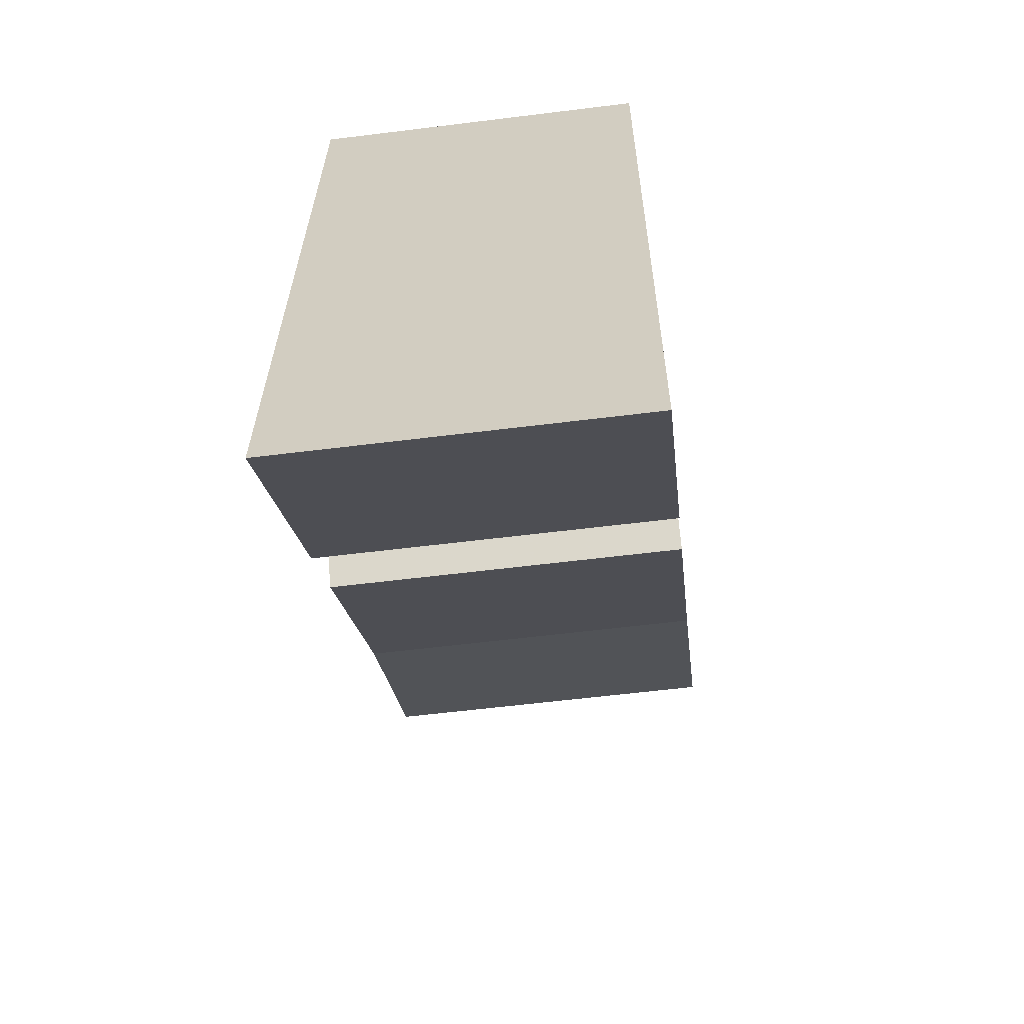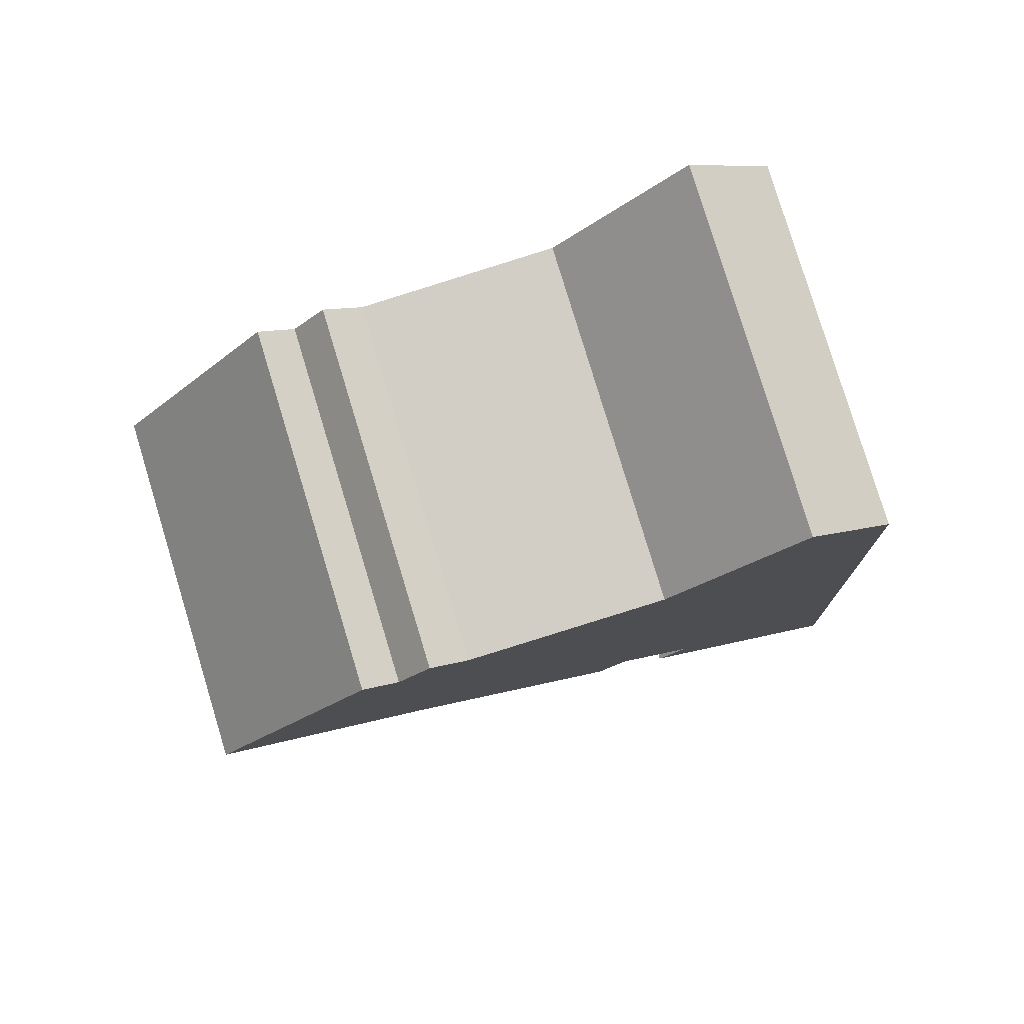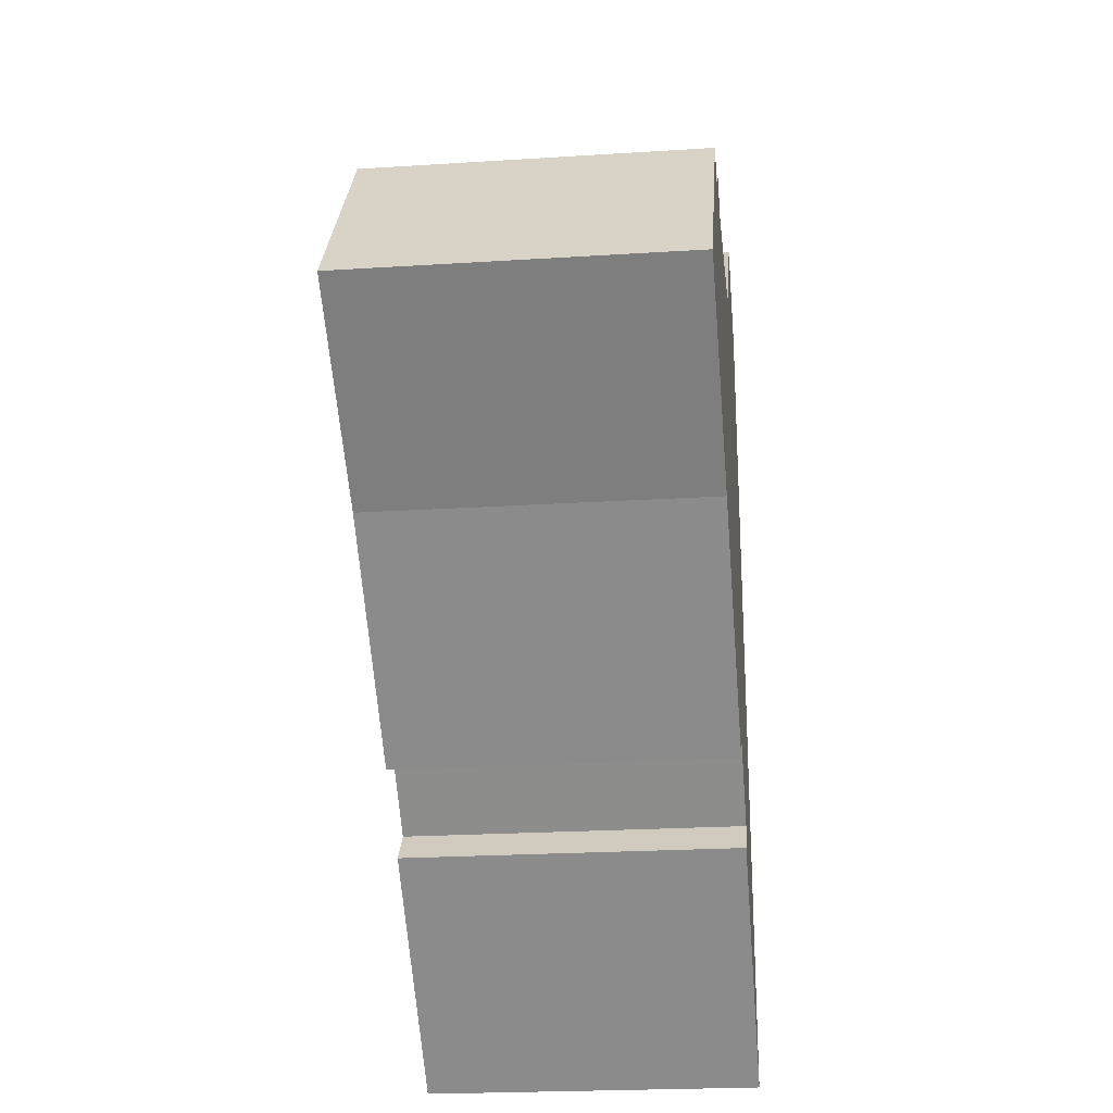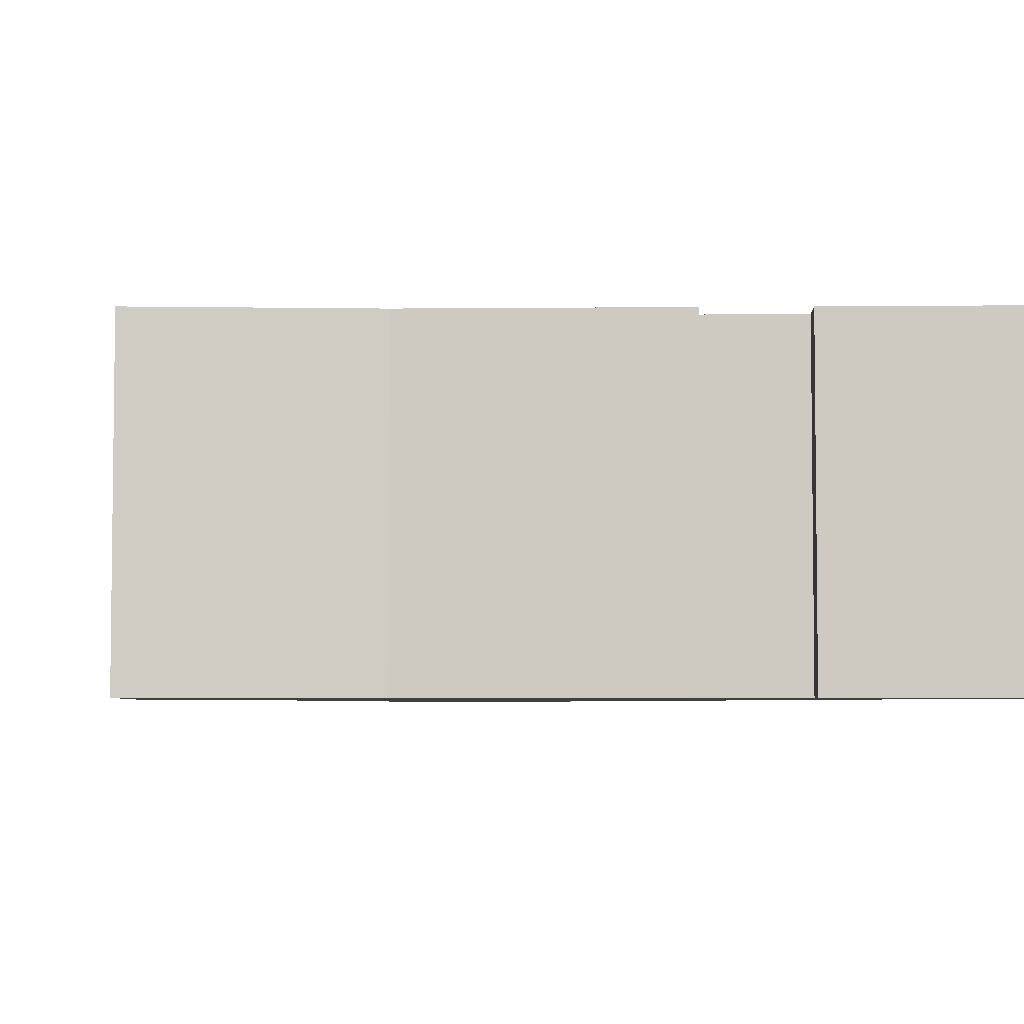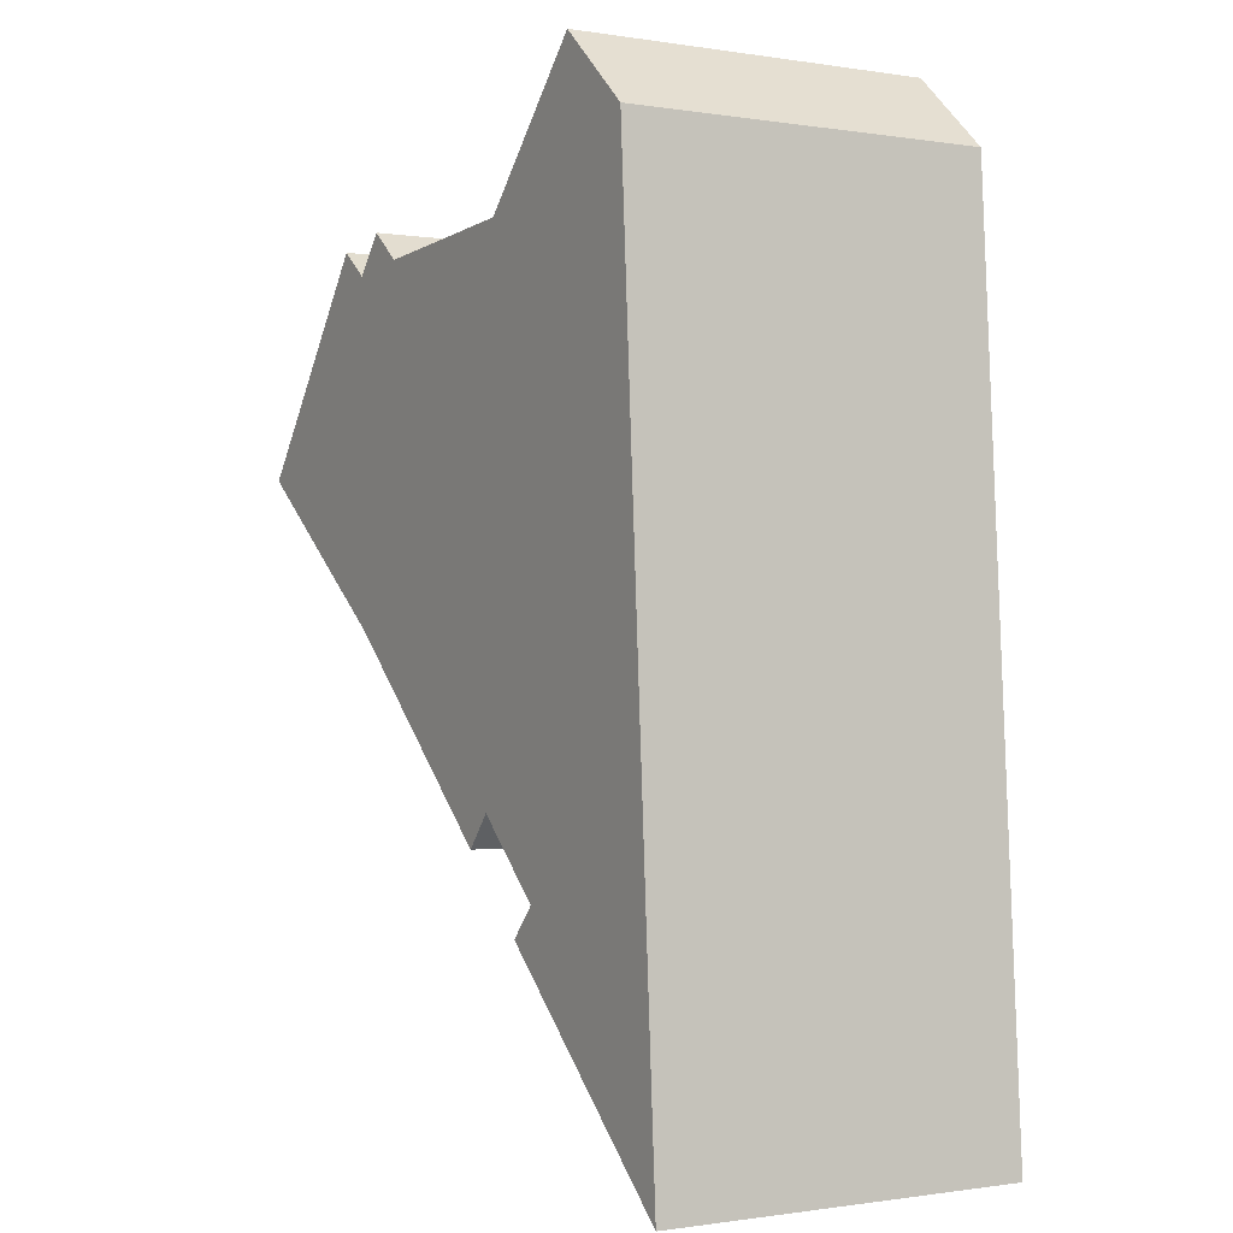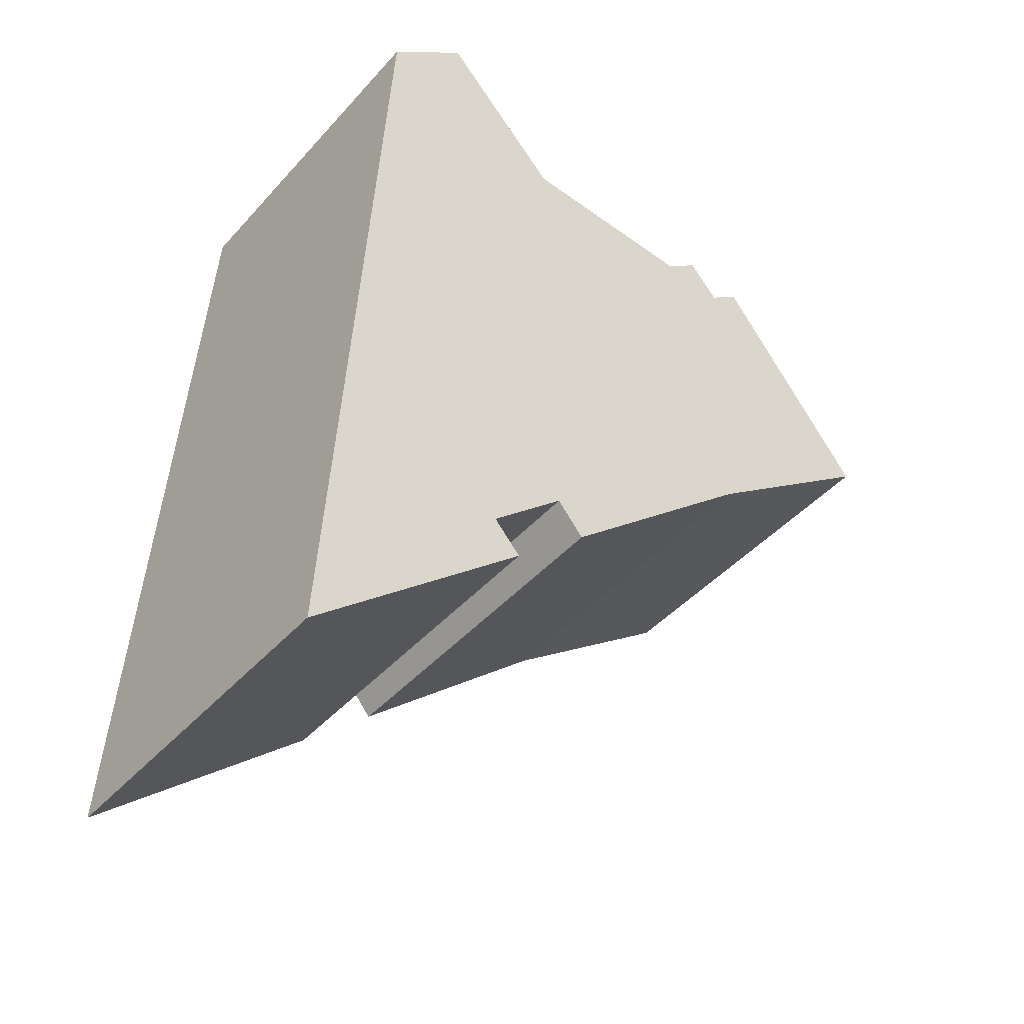
<metadata>
{"format":"obj","ext":"obj","renderer":"f3d","projection":"perspective","resolution":1024,"background":"white","views":[{"elev":-59.3,"azim":-82.7,"up":"+Z"},{"elev":79.9,"azim":163.1,"up":"+Z"},{"elev":-23.0,"azim":96.2,"up":"+Z"},{"elev":-4.7,"azim":140.2,"up":"+Y"},{"elev":-0.7,"azim":-120.8,"up":"+Z"},{"elev":-44.0,"azim":-38.4,"up":"+Z"}]}
</metadata>
<code>
g default
v -14.8 0 10.27
v -15.96 0 -8.873
v -16.76 0 -22.07
v -6.232 0 -12.73
v -7.556 0 -11.28
v -3.862 0 -7.917
v -2.553 0 -9.463
v 7.409 0 -0.6115
v 16.76 0 6.438
v 9.319 0 16.16
v 7.731 0 14.91
v 6.254 0 16.62
v 4.535 0 15.22
v -4.447 0 15.78
v -10.39 0 22.08
v -14.31 0 18.58
v -14.8 16.72 10.27
v -15.96 16.72 -8.873
v -16.76 16.72 -22.07
v -6.232 16.72 -12.73
v -7.556 16.72 -11.28
v -3.862 16.72 -7.917
v -2.553 16.72 -9.463
v 7.409 16.72 -0.6115
v 16.76 16.72 6.438
v 9.319 16.72 16.16
v 7.731 16.72 14.91
v 6.254 16.72 16.62
v 4.535 16.72 15.22
v -4.447 16.72 15.78
v -10.39 16.72 22.08
v -14.31 16.72 18.58
f 9 1 11
f 9 11 10
f 8 1 9
f 6 1 8
f 1 6 2
f 5 2 6
f 4 2 5
f 2 4 3
f 7 6 8
f 11 13 12
f 14 16 15
f 11 14 13
f 14 11 1
f 16 14 1
f 25 17 27
f 25 27 26
f 24 17 25
f 22 17 24
f 17 22 18
f 21 18 22
f 20 18 21
f 18 20 19
f 23 22 24
f 27 29 28
f 30 32 31
f 27 30 29
f 30 27 17
f 32 30 17
f 11 10 26
f 26 27 11
f 10 9 25
f 25 26 10
f 9 8 24
f 24 25 9
f 2 1 17
f 17 18 2
f 6 5 21
f 21 22 6
f 5 4 20
f 20 21 5
f 4 3 19
f 19 20 4
f 3 2 18
f 18 19 3
f 7 6 22
f 22 23 7
f 8 7 23
f 23 24 8
f 13 12 28
f 28 29 13
f 12 11 27
f 27 28 12
f 16 15 31
f 31 32 16
f 15 14 30
f 30 31 15
f 14 13 29
f 29 30 14
f 1 16 32
f 32 17 1

</code>
